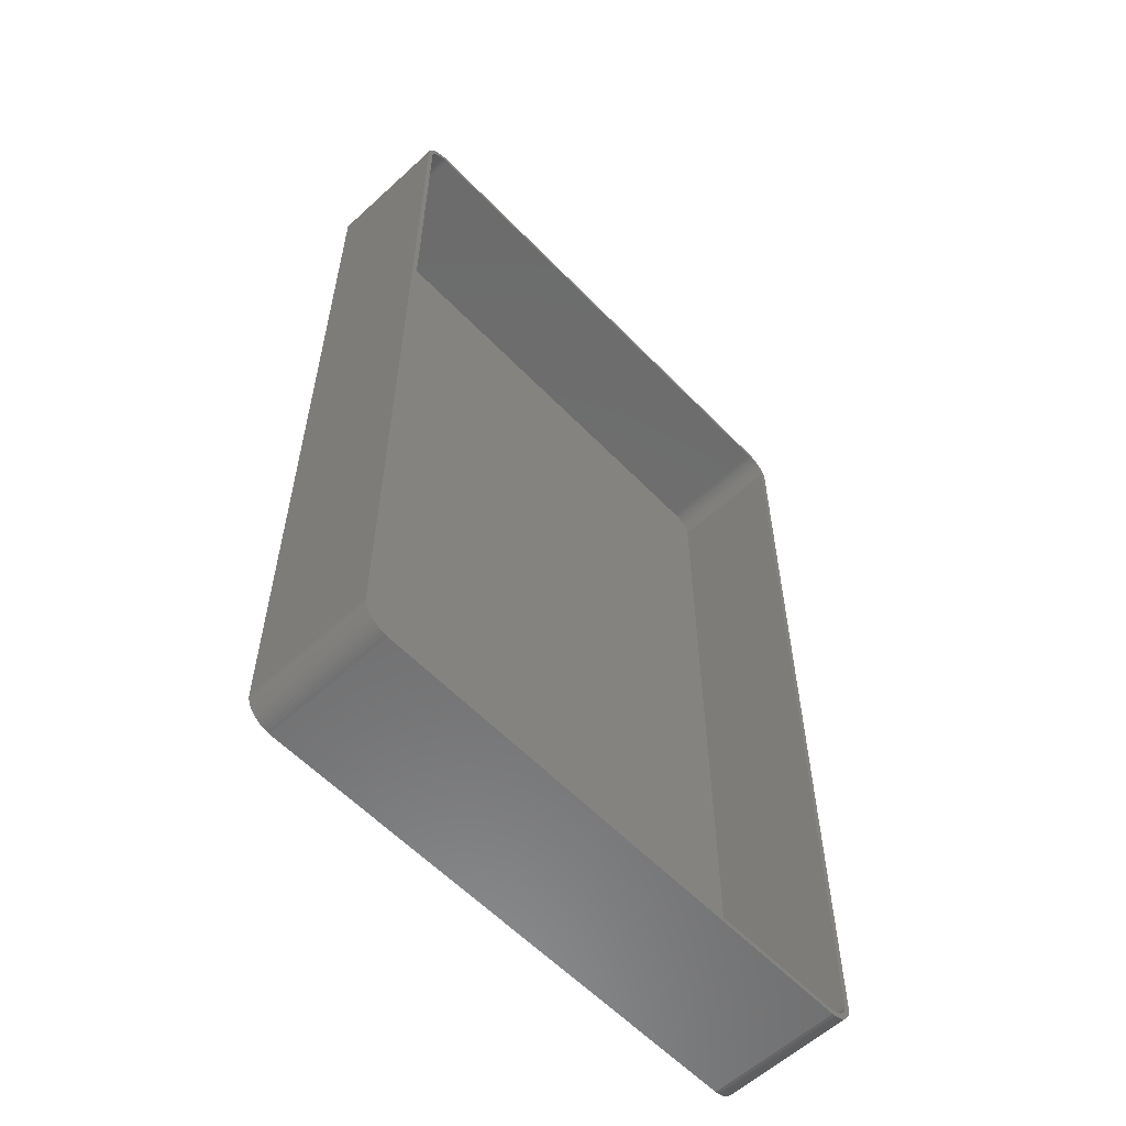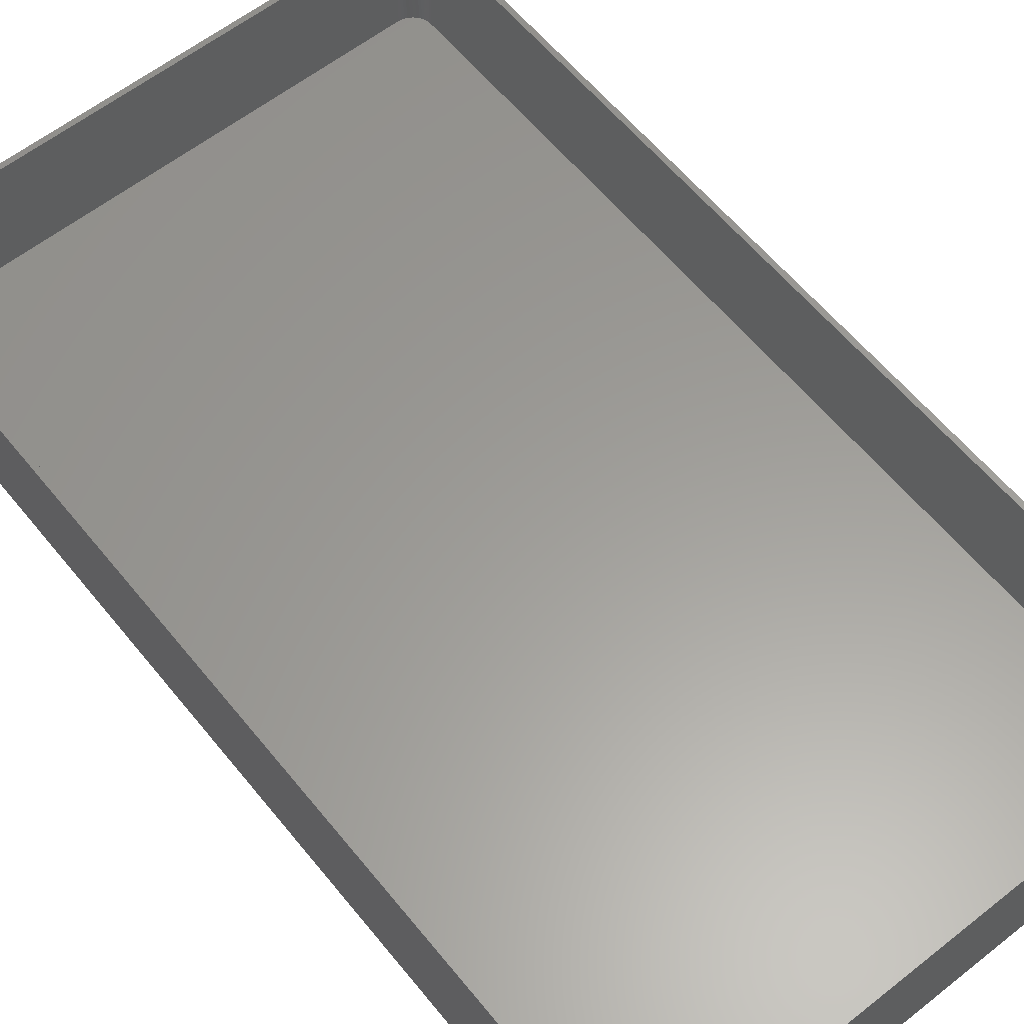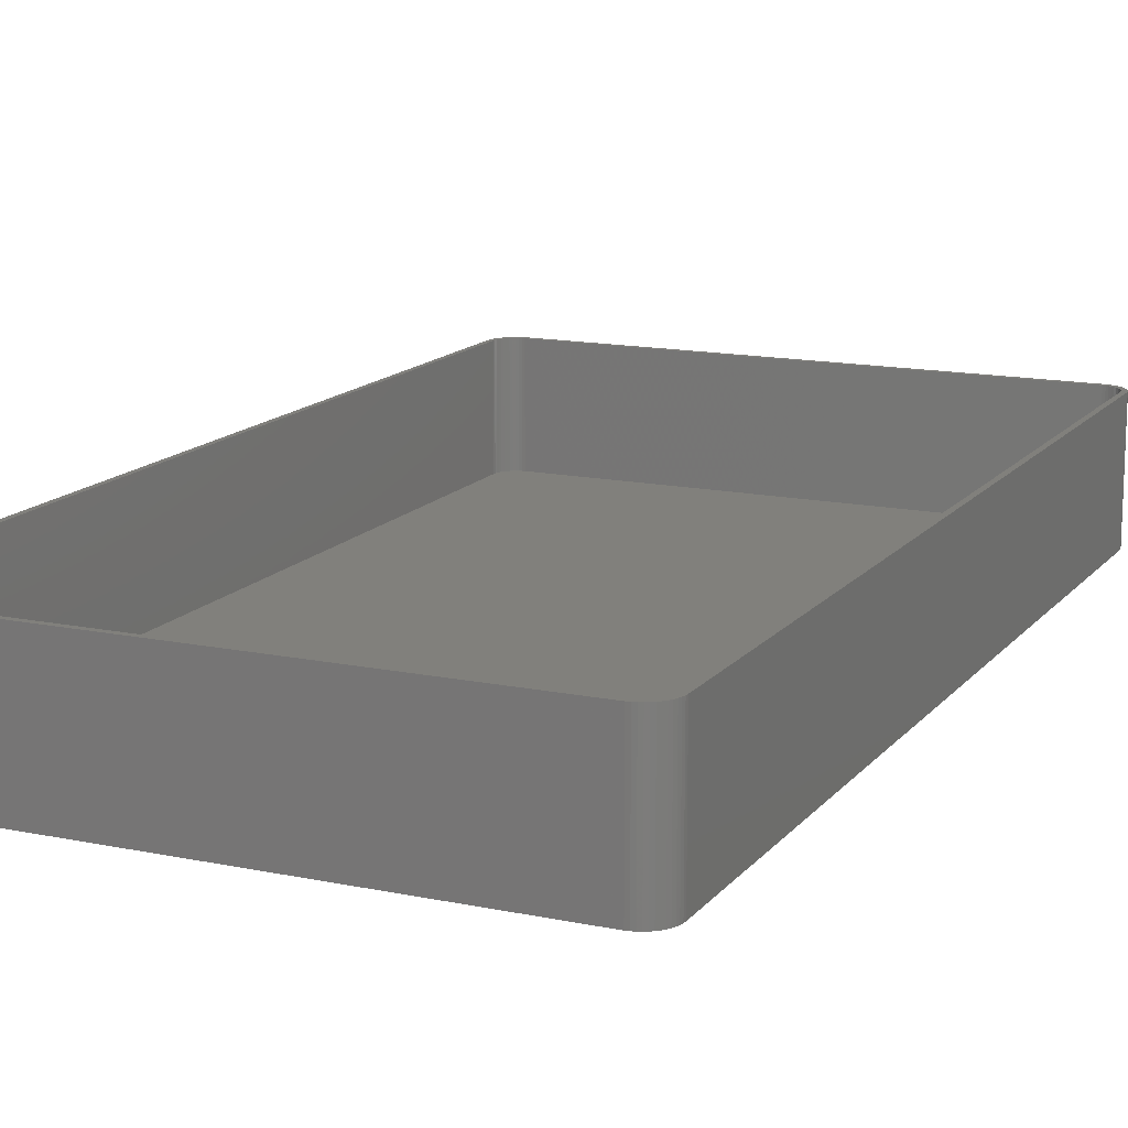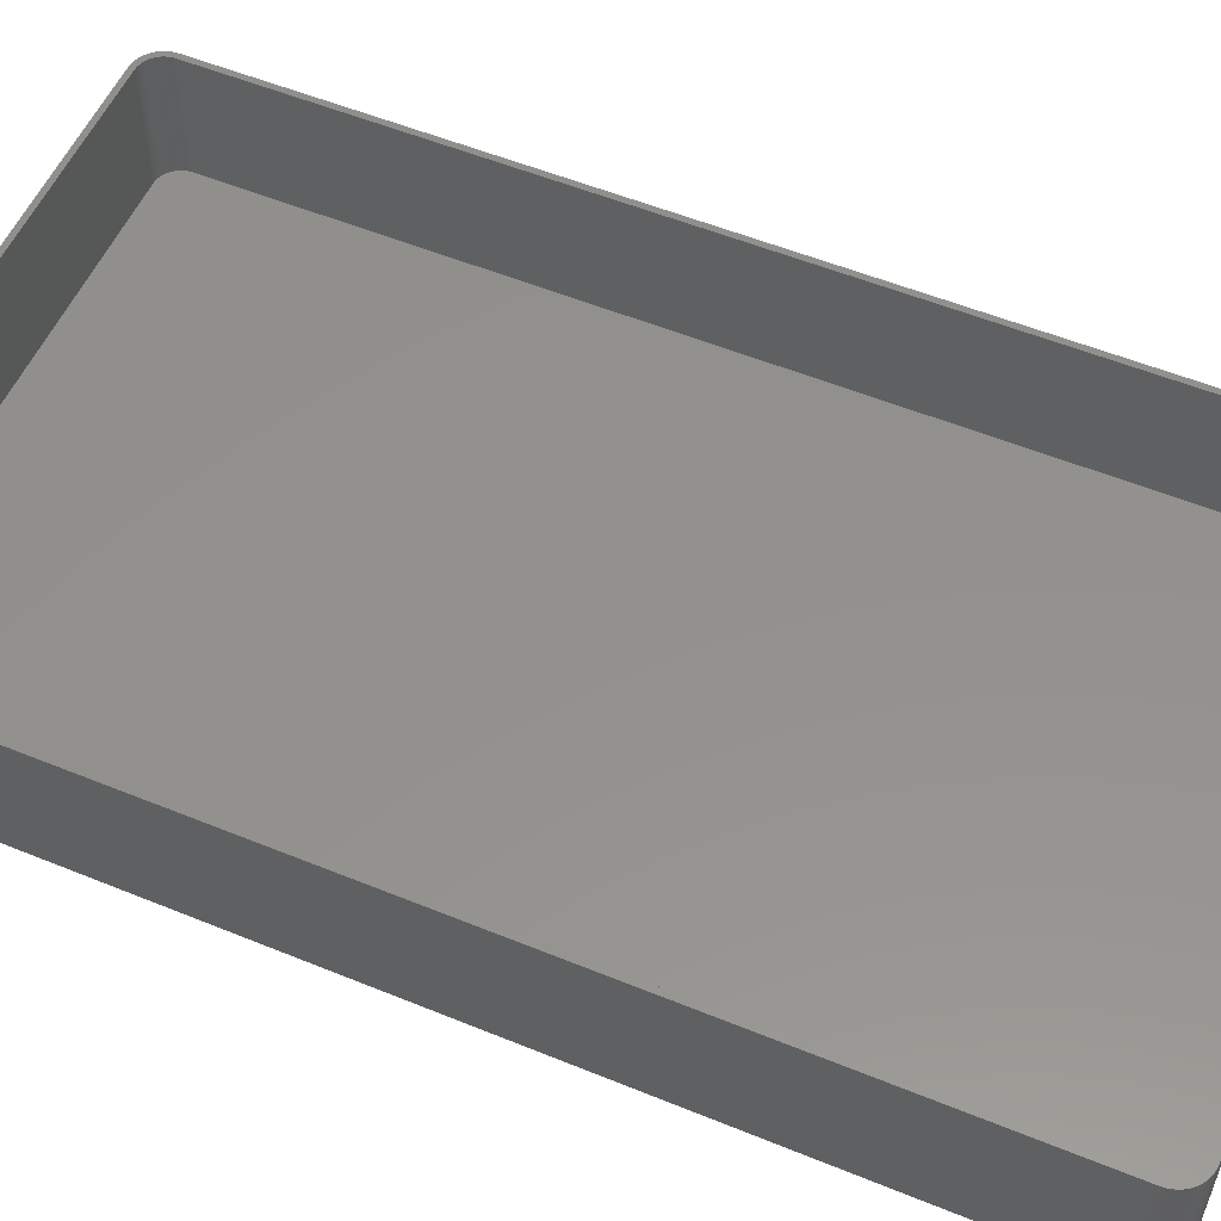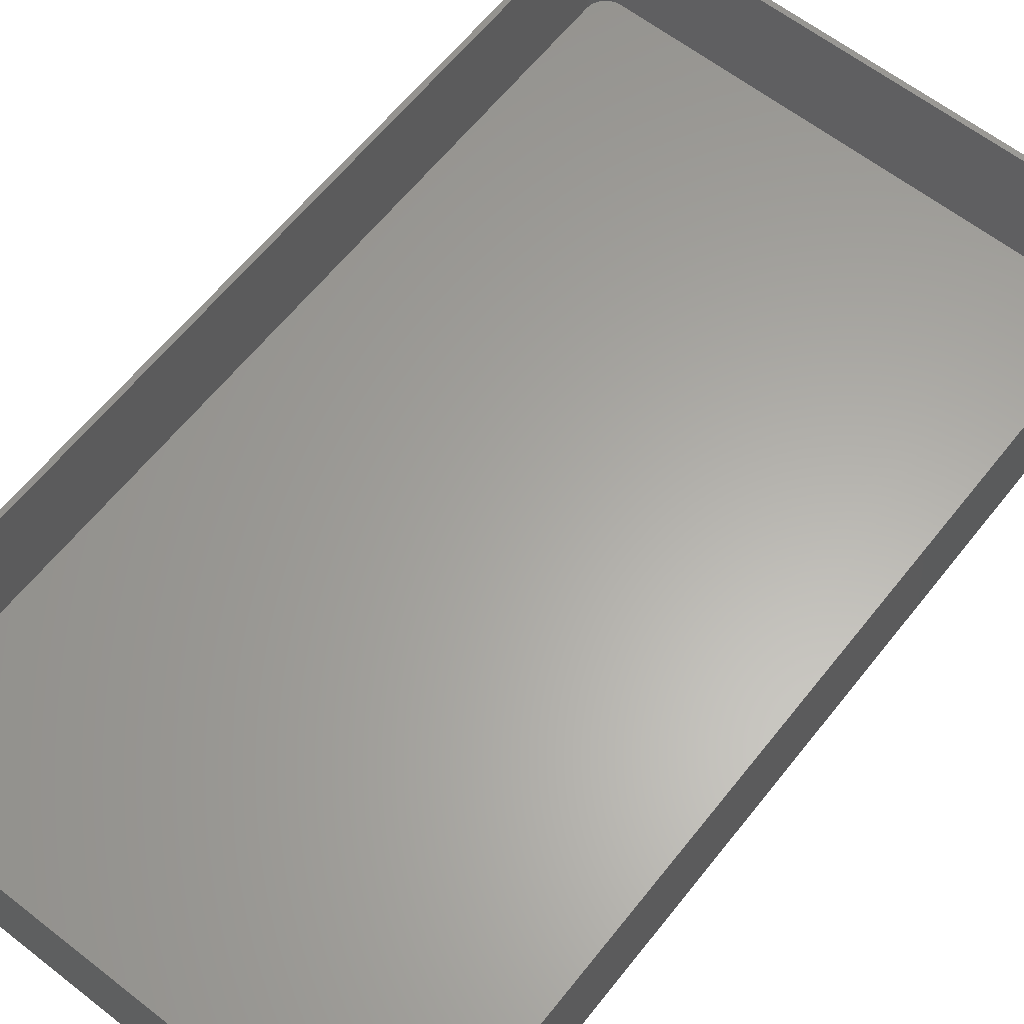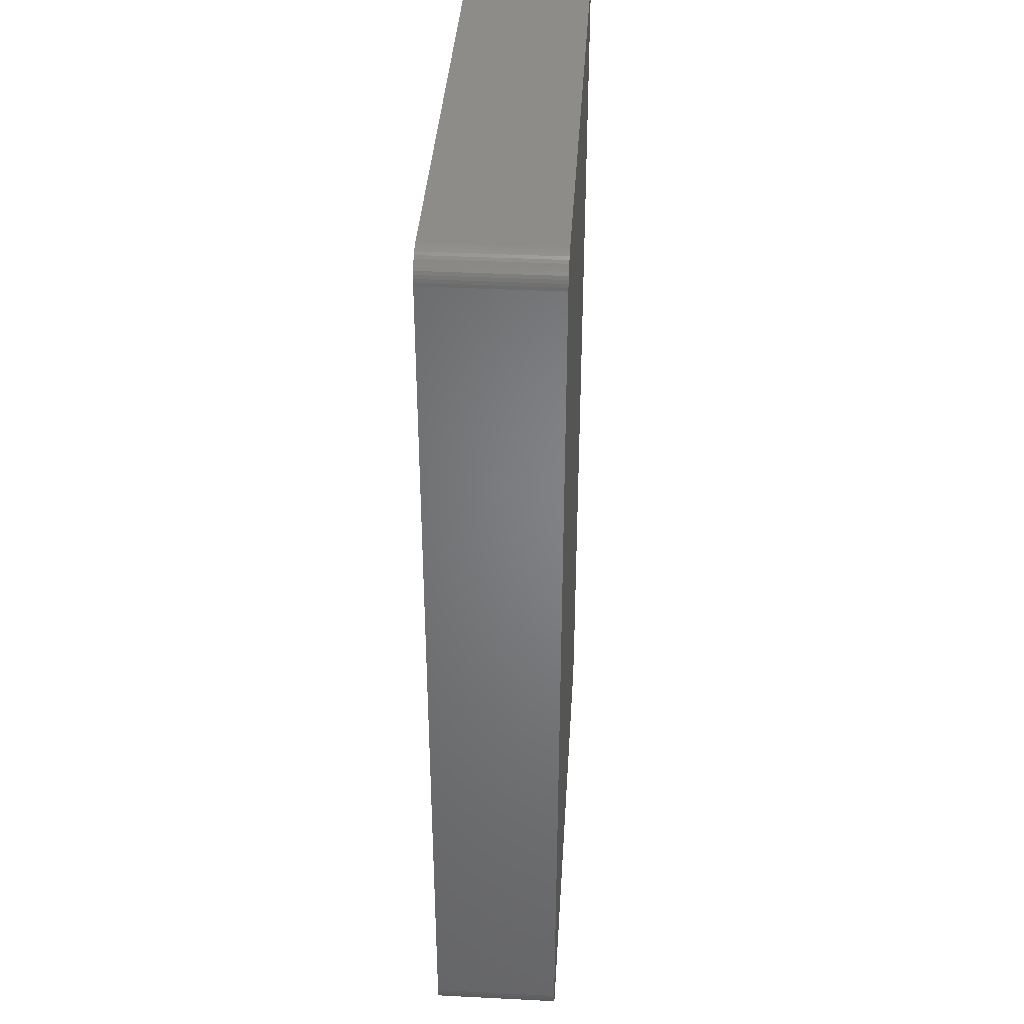
<metadata>
{"format":"stl","ext":"stl","renderer":"f3d","projection":"perspective","resolution":1024,"background":"white","views":[{"elev":-58.6,"azim":-46.6,"up":"+Y"},{"elev":60.2,"azim":-38.9,"up":"+Z"},{"elev":14.3,"azim":24.6,"up":"+Z"},{"elev":54.7,"azim":-66.6,"up":"+Z"},{"elev":62.3,"azim":-141.7,"up":"+Z"},{"elev":38.2,"azim":93.6,"up":"+Y"}]}
</metadata>
<code>
# stl→obj: 208 verts, 412 faces
v -52.5 85 0
v -52.46 85.63 24
v -52.46 85.63 0
v -52.5 85 24
v -52.5 -85 0
v -52.5 -85 24
v 52.46 -85.63 24
v 52.5 -85 0
v 52.5 -85 24
v 52.46 -85.63 0
v 52.5 85 0
v 52.5 85 24
v 51.5 85 24
v 52.46 85.63 24
v 51.47 85.5 24
v 52.34 86.24 24
v 51.5 -85 24
v 51.37 85.99 24
v 52.15 86.84 24
v 51.22 86.47 24
v 51.88 87.41 24
v 51.47 -85.5 24
v 51.01 86.93 24
v 51.55 87.94 24
v 52.34 -86.24 24
v 51.37 -85.99 24
v 50.74 87.35 24
v 51.14 88.42 24
v 50.42 87.74 24
v 50.69 88.85 24
v 50.05 88.08 24
v 50.18 89.22 24
v 49.64 88.38 24
v 49.63 89.52 24
v 49.2 88.62 24
v 49.05 89.76 24
v 48.74 88.8 24
v 48.44 89.91 24
v 48.25 88.93 24
v 47.81 89.99 24
v 47.75 88.99 24
v -47.75 88.99 24
v -47.81 89.99 24
v -48.25 88.93 24
v -48.44 89.91 24
v -48.74 88.8 24
v -49.05 89.76 24
v -49.2 88.62 24
v -49.63 89.52 24
v -49.64 88.38 24
v -50.18 89.22 24
v -50.05 88.08 24
v -50.69 88.85 24
v -50.42 87.74 24
v -51.14 88.42 24
v -50.74 87.35 24
v -51.55 87.94 24
v -51.01 86.93 24
v -51.88 87.41 24
v -51.22 86.47 24
v -52.34 86.24 24
v -51.37 85.99 24
v -52.15 86.84 24
v 52.15 -86.84 24
v 51.22 -86.47 24
v 51.88 -87.41 24
v 51.01 -86.93 24
v 51.55 -87.94 24
v 50.74 -87.35 24
v 51.14 -88.42 24
v 50.42 -87.74 24
v 50.69 -88.85 24
v 50.05 -88.08 24
v 50.18 -89.22 24
v 49.64 -88.38 24
v 49.63 -89.52 24
v 49.2 -88.62 24
v 49.05 -89.76 24
v 48.74 -88.8 24
v 48.44 -89.91 24
v 48.25 -88.93 24
v 47.81 -89.99 24
v 47.75 -88.99 24
v -47.75 -88.99 24
v -47.81 -89.99 24
v -48.25 -88.93 24
v -48.44 -89.91 24
v -48.74 -88.8 24
v -49.05 -89.76 24
v -49.2 -88.62 24
v -49.63 -89.52 24
v -49.64 -88.38 24
v -50.18 -89.22 24
v -50.05 -88.08 24
v -50.69 -88.85 24
v -50.42 -87.74 24
v -51.14 -88.42 24
v -50.74 -87.35 24
v -51.55 -87.94 24
v -51.01 -86.93 24
v -51.88 -87.41 24
v -51.22 -86.47 24
v -52.15 -86.84 24
v -51.37 -85.99 24
v -52.34 -86.24 24
v -51.47 -85.5 24
v -52.46 -85.63 24
v -51.5 -85 24
v -51.5 85 24
v -51.47 85.5 24
v 47.81 -89.99 0
v 52.34 -86.24 0
v 52.15 -86.84 0
v 47.81 89.99 0
v 51.88 -87.41 0
v 52.46 85.63 0
v 51.55 -87.94 0
v 52.34 86.24 0
v 51.14 -88.42 0
v 50.69 -88.85 0
v 52.15 86.84 0
v 50.18 -89.22 0
v 51.55 87.94 0
v 51.14 88.42 0
v 49.63 -89.52 0
v 50.69 88.85 0
v 49.05 -89.76 0
v 50.18 89.22 0
v 48.44 -89.91 0
v 49.63 89.52 0
v 49.05 89.76 0
v 48.44 89.91 0
v -47.81 -89.99 0
v 51.88 87.41 0
v -48.44 -89.91 0
v -49.05 -89.76 0
v -47.81 89.99 0
v -49.63 -89.52 0
v -48.44 89.91 0
v -50.18 -89.22 0
v -49.05 89.76 0
v -50.69 -88.85 0
v -49.63 89.52 0
v -51.14 -88.42 0
v -50.18 89.22 0
v -51.55 -87.94 0
v -50.69 88.85 0
v -51.88 -87.41 0
v -51.14 88.42 0
v -52.15 -86.84 0
v -51.55 87.94 0
v -52.34 -86.24 0
v -51.88 87.41 0
v -52.46 -85.63 0
v -52.15 86.84 0
v -52.34 86.24 0
v 48.25 -88.93 2
v 47.75 -88.99 2
v -47.75 88.99 2
v 47.75 88.99 2
v -51.01 -86.93 2
v -50.74 -87.35 2
v -47.75 -88.99 2
v -51.5 -85 2
v -51.47 -85.5 2
v 51.5 -85 2
v 51.5 85 2
v 51.22 86.47 2
v 51.01 86.93 2
v -49.2 -88.62 2
v -49.64 -88.38 2
v -48.25 -88.93 2
v -51.5 85 2
v -51.37 -85.99 2
v -51.22 -86.47 2
v 49.2 88.62 2
v 49.64 88.38 2
v 51.22 -86.47 2
v 51.37 -85.99 2
v -50.05 -88.08 2
v -50.42 -87.74 2
v -48.74 -88.8 2
v -50.42 87.74 2
v -50.05 88.08 2
v -49.64 88.38 2
v -49.2 88.62 2
v 49.64 -88.38 2
v 49.2 -88.62 2
v 50.05 88.08 2
v 50.42 87.74 2
v 51.47 85.5 2
v 51.37 85.99 2
v 50.42 -87.74 2
v 50.74 -87.35 2
v 51.01 -86.93 2
v 51.47 -85.5 2
v 50.74 87.35 2
v 50.05 -88.08 2
v 48.74 88.8 2
v 48.25 88.93 2
v 48.74 -88.8 2
v -48.25 88.93 2
v -48.74 88.8 2
v -50.74 87.35 2
v -51.01 86.93 2
v -51.22 86.47 2
v -51.37 85.99 2
v -51.47 85.5 2
f 1 2 3
f 2 1 4
f 5 4 1
f 4 5 6
f 7 8 9
f 8 7 10
f 9 11 12
f 11 9 8
f 13 12 14
f 12 13 9
f 15 14 16
f 17 9 13
f 18 16 19
f 9 17 7
f 20 19 21
f 22 7 17
f 23 21 24
f 7 22 25
f 26 25 22
f 14 15 13
f 16 18 15
f 19 20 18
f 27 24 28
f 21 23 20
f 24 27 23
f 29 28 30
f 28 29 27
f 31 30 32
f 30 31 29
f 32 33 31
f 34 33 32
f 34 35 33
f 36 35 34
f 36 37 35
f 38 37 36
f 38 39 37
f 40 39 38
f 40 41 39
f 40 42 41
f 43 42 40
f 43 44 42
f 45 44 43
f 45 46 44
f 47 46 45
f 47 48 46
f 49 48 47
f 49 50 48
f 51 50 49
f 50 51 52
f 53 52 51
f 52 53 54
f 55 54 53
f 54 55 56
f 57 56 55
f 56 57 58
f 59 58 57
f 58 59 60
f 61 62 63
f 60 63 62
f 63 60 59
f 25 26 64
f 65 64 26
f 64 65 66
f 67 66 65
f 66 67 68
f 69 68 67
f 68 69 70
f 71 70 69
f 70 71 72
f 73 72 71
f 72 73 74
f 75 74 73
f 75 76 74
f 77 76 75
f 77 78 76
f 79 78 77
f 79 80 78
f 81 80 79
f 81 82 80
f 83 82 81
f 84 82 83
f 84 85 82
f 86 85 84
f 86 87 85
f 88 87 86
f 88 89 87
f 90 89 88
f 90 91 89
f 92 91 90
f 93 92 94
f 92 93 91
f 95 94 96
f 94 95 93
f 97 96 98
f 99 98 100
f 96 97 95
f 101 100 102
f 103 102 104
f 105 104 106
f 98 99 97
f 107 106 108
f 109 4 108
f 62 61 110
f 6 108 4
f 2 110 61
f 107 108 6
f 110 2 109
f 100 101 99
f 109 2 4
f 102 103 101
f 104 105 103
f 106 107 105
f 111 8 10
f 8 5 11
f 111 10 112
f 1 11 5
f 111 112 113
f 114 11 1
f 111 113 115
f 11 114 116
f 111 115 117
f 116 114 118
f 111 117 119
f 8 111 5
f 111 119 120
f 118 114 121
f 111 120 122
f 123 114 124
f 111 122 125
f 124 114 126
f 111 125 127
f 126 114 128
f 111 127 129
f 128 114 130
f 130 114 131
f 131 114 132
f 5 111 133
f 121 114 134
f 5 133 135
f 134 114 123
f 5 135 136
f 114 1 137
f 5 136 138
f 137 1 139
f 5 138 140
f 139 1 141
f 5 140 142
f 141 1 143
f 5 142 144
f 143 1 145
f 5 144 146
f 145 1 147
f 5 146 148
f 147 1 149
f 5 148 150
f 149 1 151
f 5 150 152
f 151 1 153
f 5 152 154
f 153 1 155
f 155 1 156
f 156 1 3
f 114 43 40
f 43 114 137
f 150 105 152
f 105 150 103
f 154 6 5
f 6 154 107
f 133 82 85
f 82 133 111
f 142 93 95
f 93 142 140
f 19 134 21
f 134 19 121
f 132 40 38
f 40 132 114
f 147 55 53
f 55 147 149
f 3 61 156
f 61 3 2
f 148 103 150
f 103 148 101
f 152 107 154
f 107 152 105
f 70 117 68
f 117 70 119
f 64 112 25
f 112 64 113
f 14 118 16
f 118 14 116
f 12 116 14
f 116 12 11
f 16 121 19
f 121 16 118
f 126 32 30
f 32 126 128
f 141 49 47
f 49 141 143
f 155 59 153
f 59 155 63
f 151 55 149
f 55 151 57
f 156 63 155
f 63 156 61
f 111 80 82
f 80 111 129
f 127 76 78
f 76 127 125
f 120 70 72
f 70 120 119
f 125 74 76
f 74 125 122
f 68 115 66
f 115 68 117
f 25 10 7
f 10 25 112
f 140 91 93
f 91 140 138
f 136 87 89
f 87 136 135
f 144 95 97
f 95 144 142
f 146 101 148
f 101 146 99
f 131 38 36
f 38 131 132
f 130 36 34
f 36 130 131
f 128 34 32
f 34 128 130
f 124 30 28
f 30 124 126
f 24 124 28
f 124 24 123
f 21 123 24
f 123 21 134
f 145 53 51
f 53 145 147
f 143 51 49
f 51 143 145
f 139 47 45
f 47 139 141
f 137 45 43
f 45 137 139
f 153 57 151
f 57 153 59
f 129 78 80
f 78 129 127
f 122 72 74
f 72 122 120
f 66 113 64
f 113 66 115
f 138 89 91
f 89 138 136
f 135 85 87
f 85 135 133
f 144 99 146
f 99 144 97
f 157 83 81
f 83 157 158
f 159 41 42
f 41 159 160
f 98 161 100
f 161 98 162
f 158 84 83
f 84 158 163
f 106 164 108
f 164 106 165
f 166 13 167
f 13 166 17
f 168 23 169
f 23 168 20
f 170 92 90
f 92 170 171
f 163 86 84
f 86 163 172
f 108 173 109
f 173 108 164
f 102 174 104
f 174 102 175
f 176 33 35
f 33 176 177
f 178 26 179
f 26 178 65
f 180 96 94
f 96 180 181
f 172 88 86
f 88 172 182
f 171 94 92
f 94 171 180
f 100 175 102
f 175 100 161
f 183 52 54
f 52 183 184
f 185 48 50
f 48 185 186
f 187 77 75
f 77 187 188
f 189 29 31
f 29 189 190
f 191 18 192
f 18 191 15
f 193 69 194
f 69 193 71
f 195 65 178
f 65 195 67
f 182 90 88
f 90 182 170
f 96 162 98
f 162 96 181
f 160 167 191
f 167 173 166
f 160 191 192
f 164 166 173
f 160 192 168
f 158 166 164
f 160 168 169
f 166 158 196
f 160 169 197
f 167 160 173
f 160 197 190
f 196 158 179
f 160 190 189
f 195 158 194
f 160 189 177
f 194 158 193
f 160 177 176
f 193 158 198
f 160 176 199
f 198 158 187
f 160 199 200
f 187 158 188
f 188 158 201
f 201 158 157
f 173 160 159
f 179 158 178
f 173 159 202
f 178 158 195
f 173 202 203
f 158 164 163
f 173 203 186
f 163 164 172
f 173 186 185
f 172 164 182
f 173 185 184
f 182 164 170
f 173 184 183
f 170 164 171
f 173 183 204
f 171 164 180
f 173 204 205
f 180 164 181
f 173 205 206
f 181 164 162
f 173 206 207
f 162 164 161
f 173 207 208
f 161 164 175
f 175 164 174
f 174 164 165
f 104 165 106
f 165 104 174
f 58 204 56
f 204 58 205
f 62 206 60
f 206 62 207
f 110 207 62
f 207 110 208
f 56 183 54
f 183 56 204
f 203 44 46
f 44 203 202
f 202 42 44
f 42 202 159
f 188 79 77
f 79 188 201
f 177 31 33
f 31 177 189
f 197 29 190
f 29 197 27
f 169 27 197
f 27 169 23
f 199 35 37
f 35 199 176
f 160 39 41
f 39 160 200
f 200 37 39
f 37 200 199
f 192 20 168
f 20 192 18
f 167 15 191
f 15 167 13
f 179 22 196
f 22 179 26
f 194 67 195
f 67 194 69
f 198 75 73
f 75 198 187
f 201 81 79
f 81 201 157
f 60 205 58
f 205 60 206
f 109 208 110
f 208 109 173
f 186 46 48
f 46 186 203
f 196 17 166
f 17 196 22
f 193 73 71
f 73 193 198
f 184 50 52
f 50 184 185

</code>
